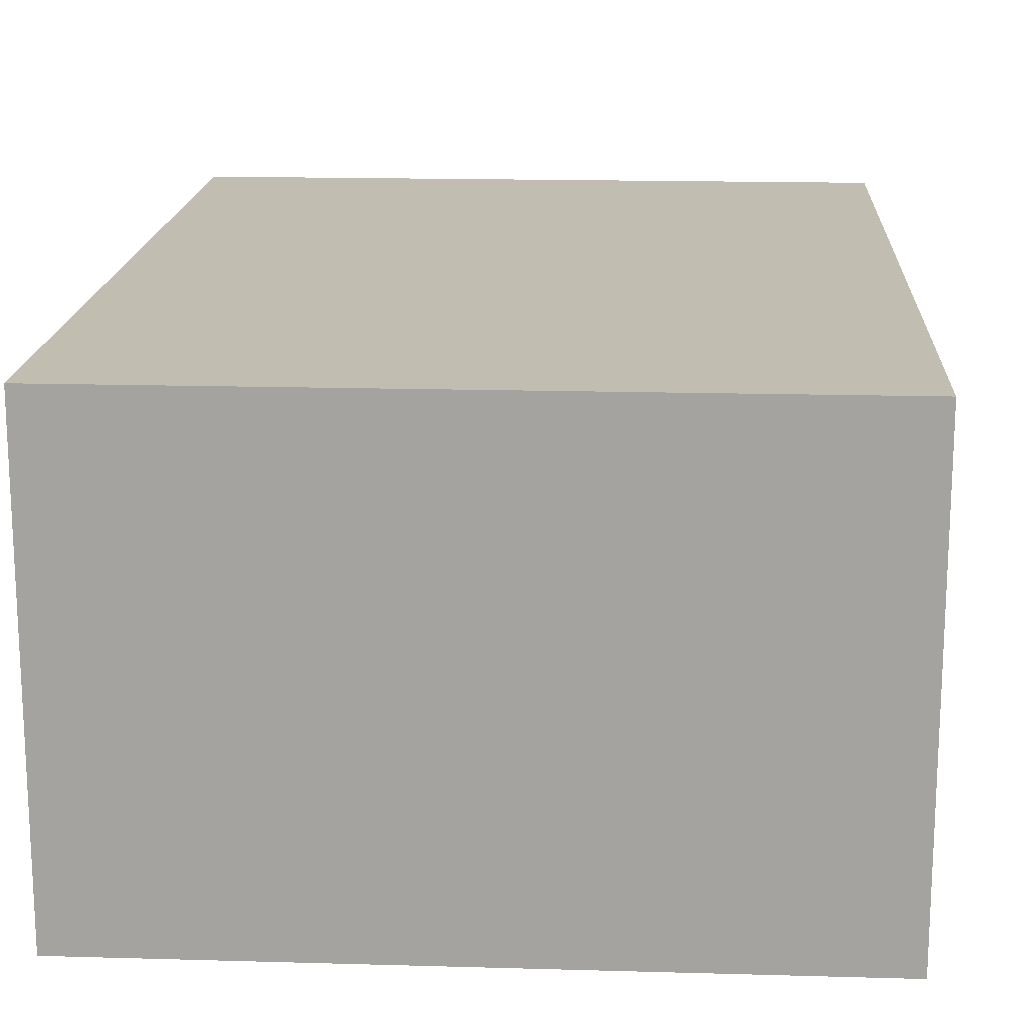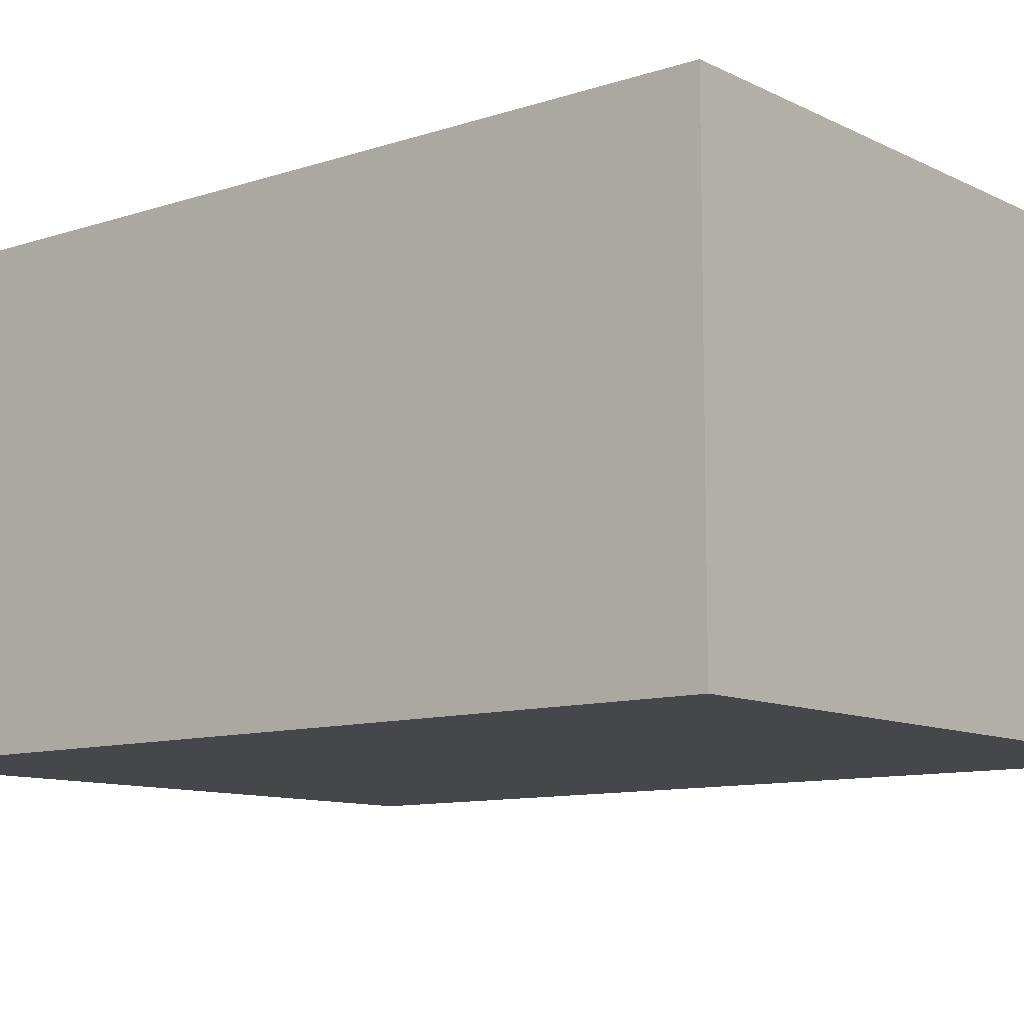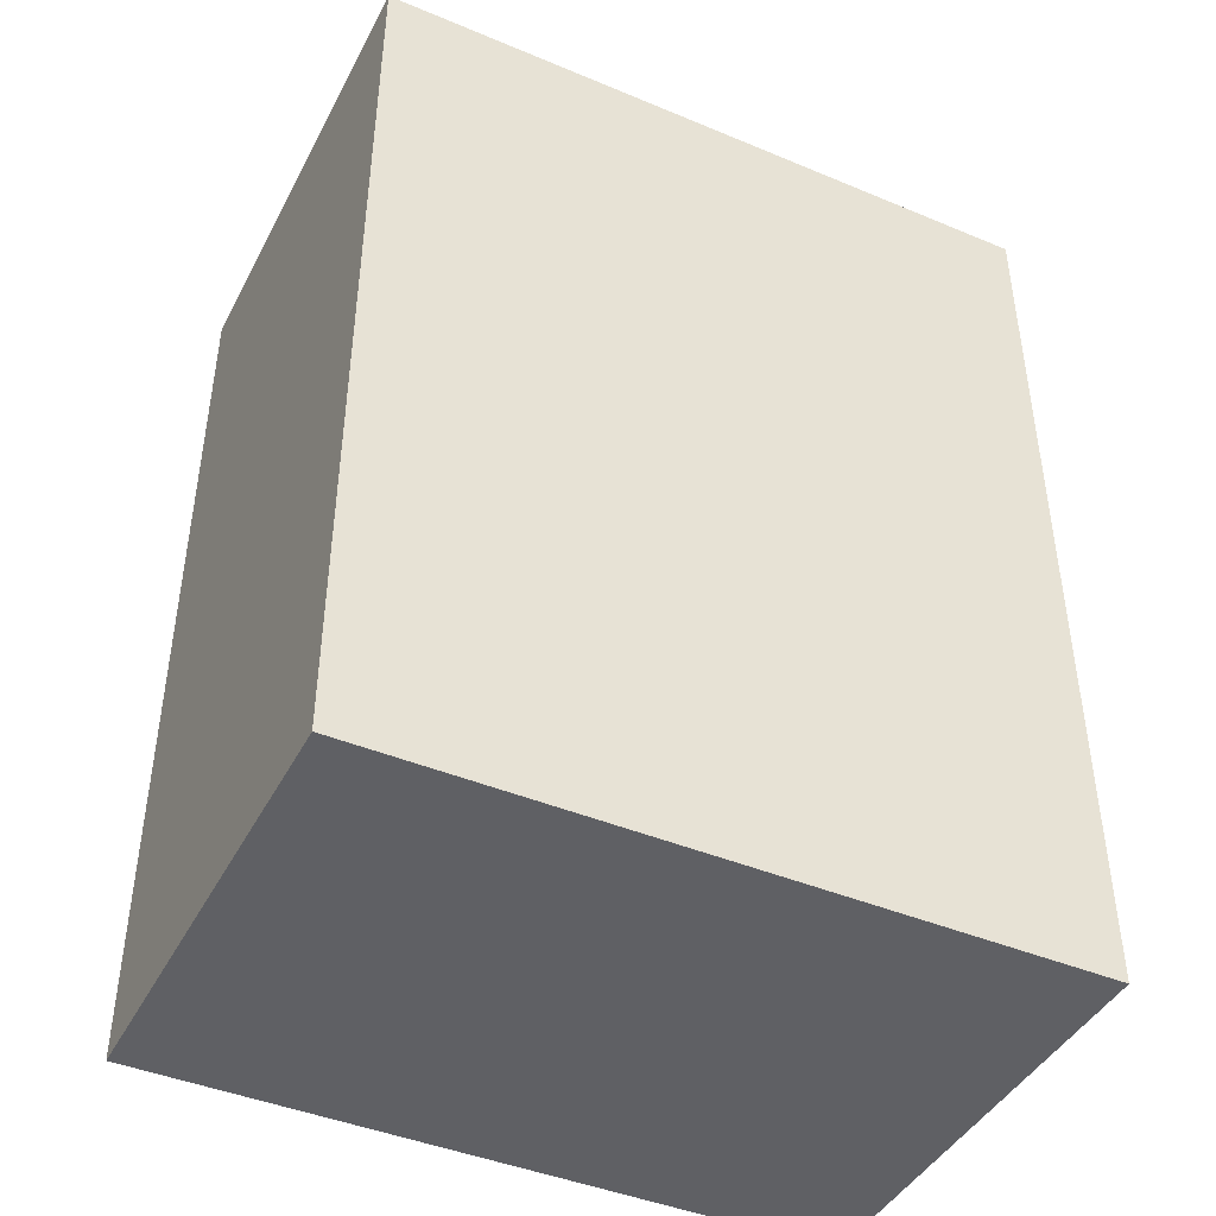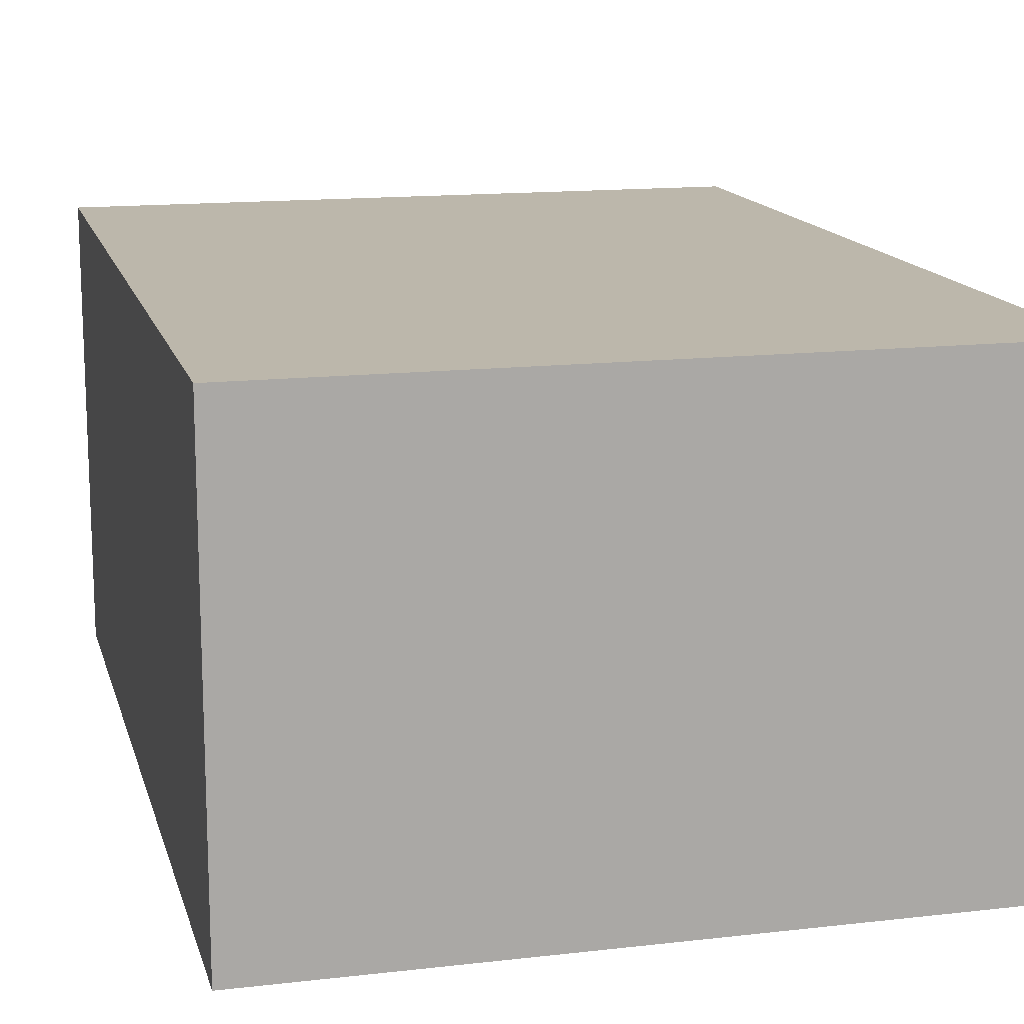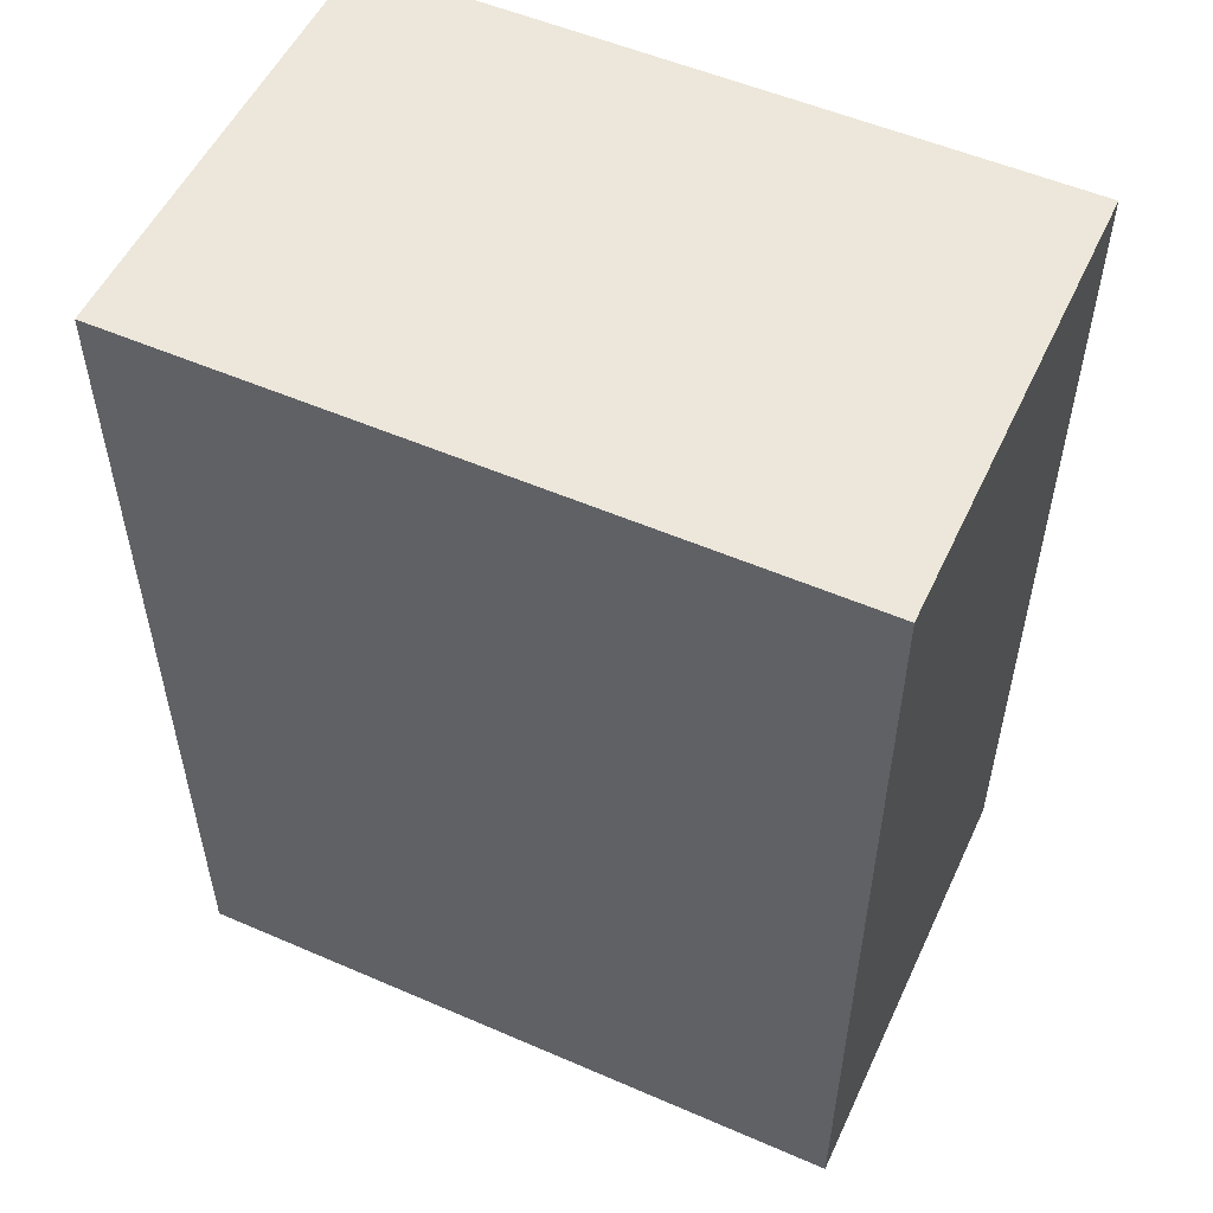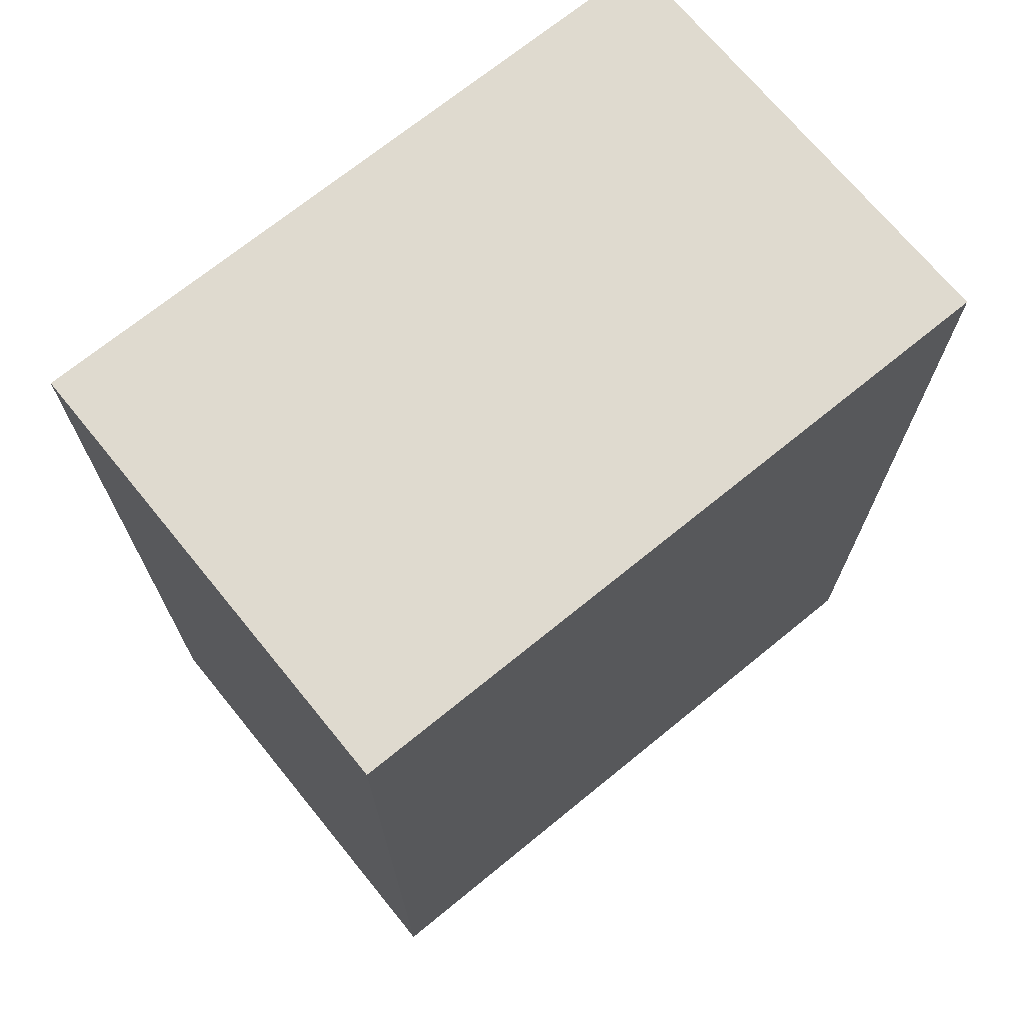
<metadata>
{"format":"obj","ext":"obj","renderer":"f3d","projection":"perspective","resolution":1024,"background":"white","views":[{"elev":16.7,"azim":3.3,"up":"+Z"},{"elev":-10.4,"azim":-50.5,"up":"+Z"},{"elev":-43.5,"azim":-26.2,"up":"+Y"},{"elev":14.5,"azim":-14.1,"up":"+Z"},{"elev":53.6,"azim":-155.2,"up":"+Y"},{"elev":70.6,"azim":-39.2,"up":"+Y"}]}
</metadata>
<code>
g default
v -1.5 3 1
v 1.5 3 1
v -1.5 7 1
v 1.5 7 1
v -1.5 7 -1
v 1.5 7 -1
v -1.5 3 -1
v 1.5 3 -1
g pCube1
f 1 2 4 3
f 3 4 6 5
f 5 6 8 7
f 7 8 2 1
f 2 8 6 4
f 7 1 3 5

</code>
